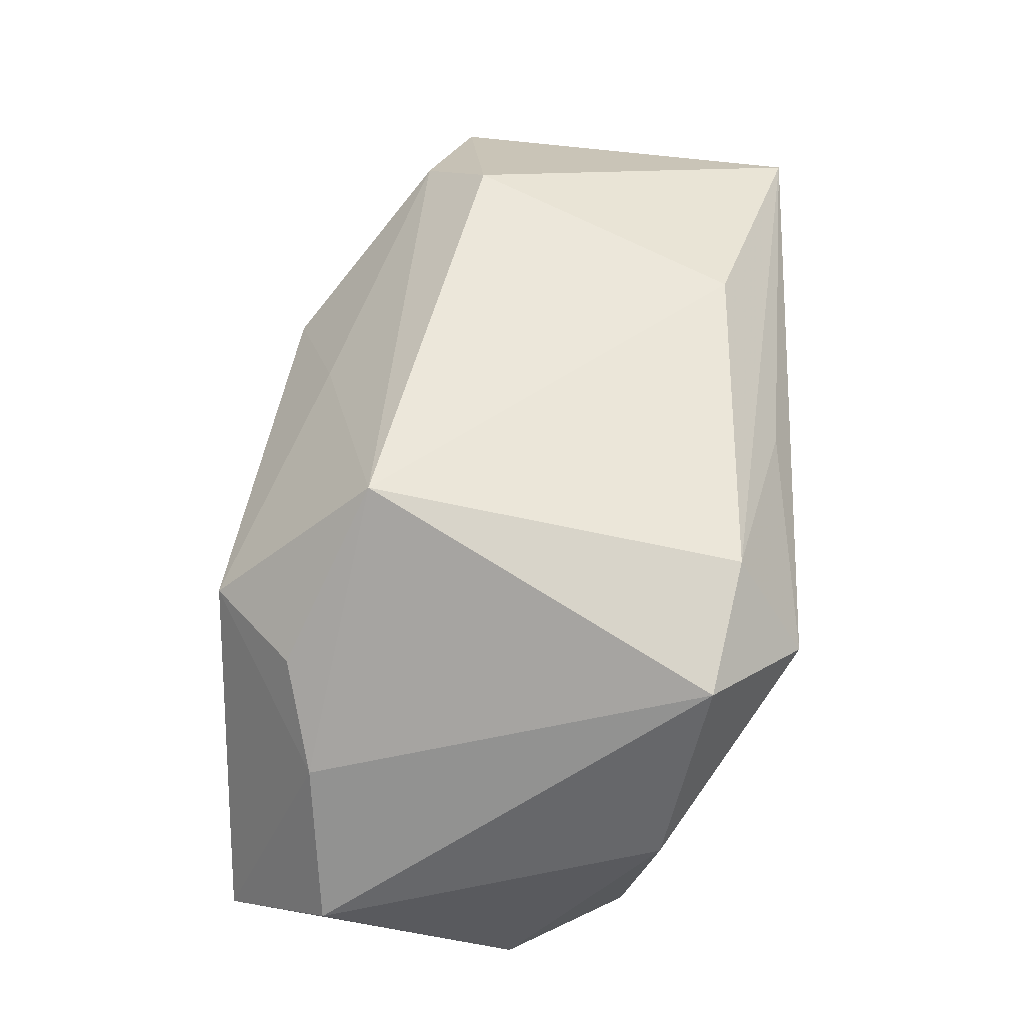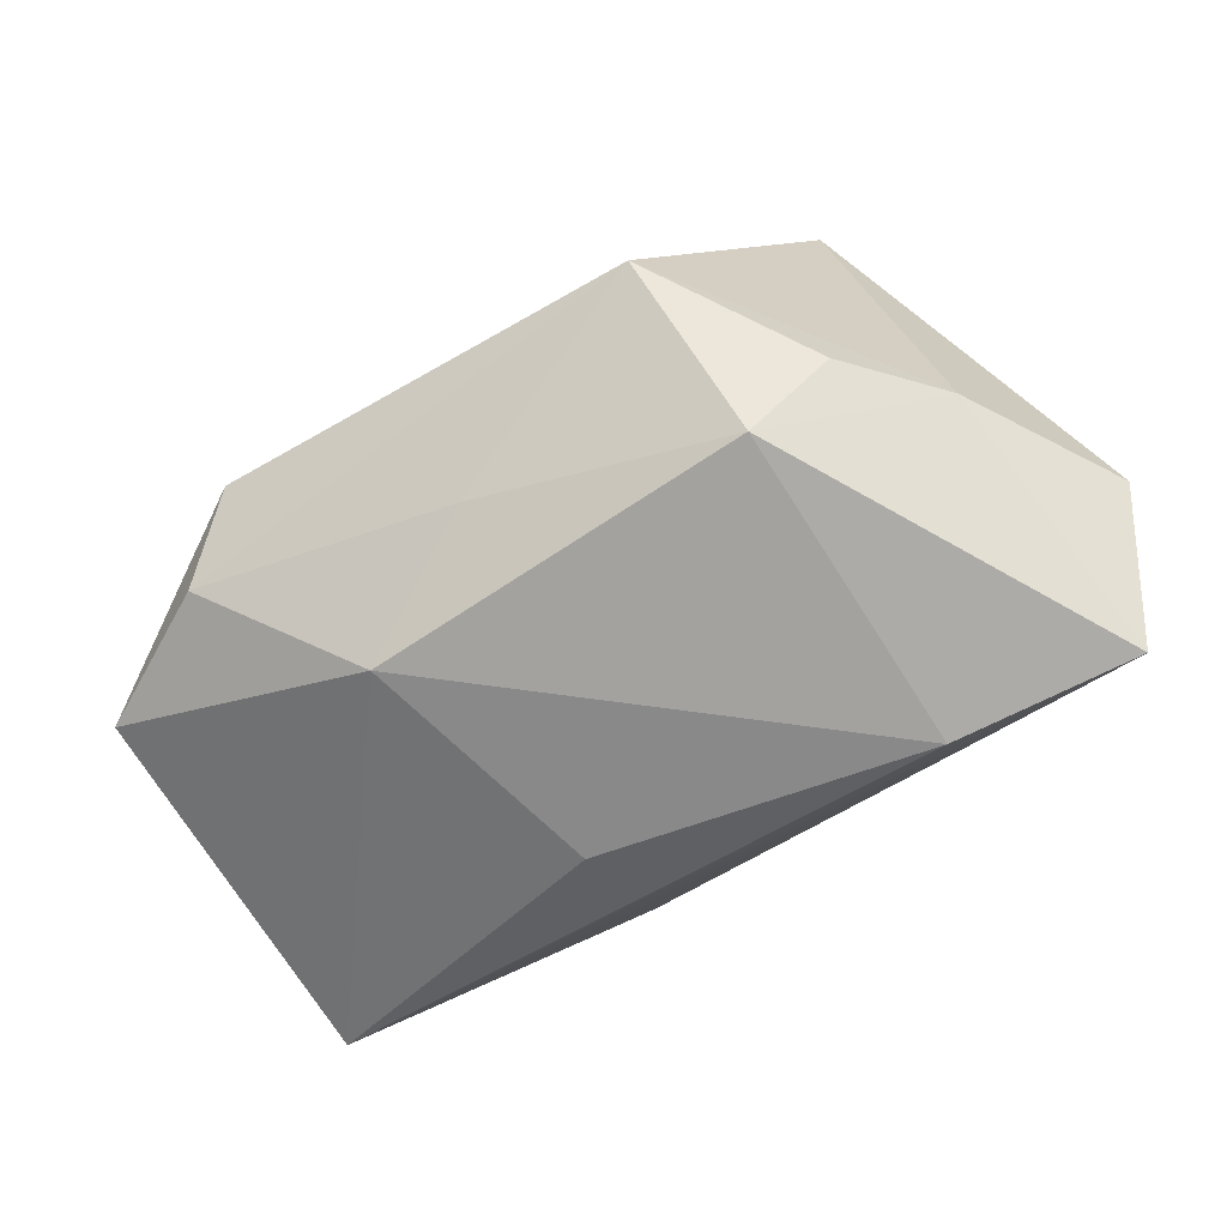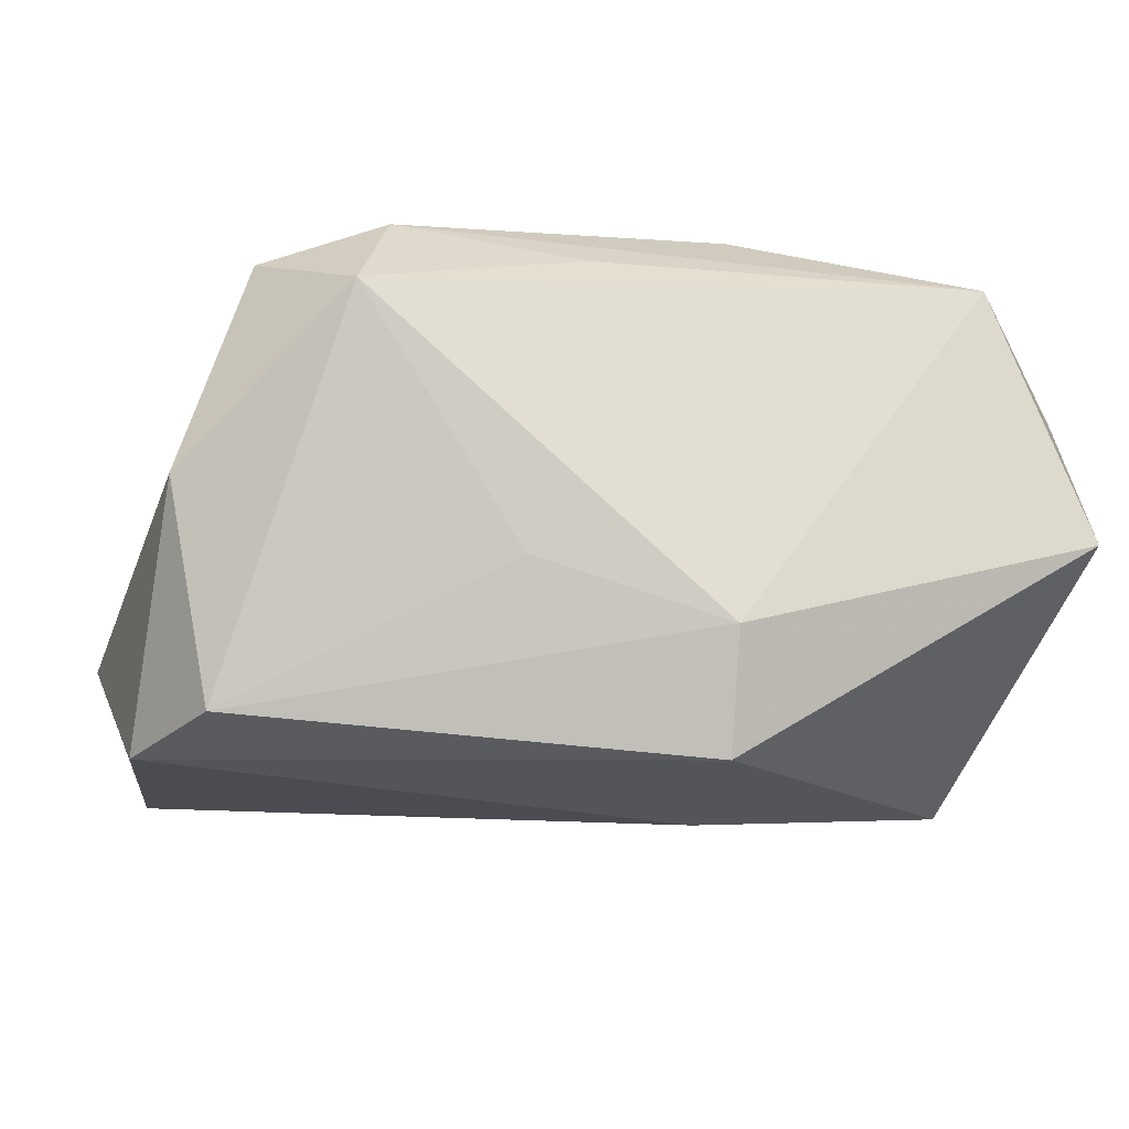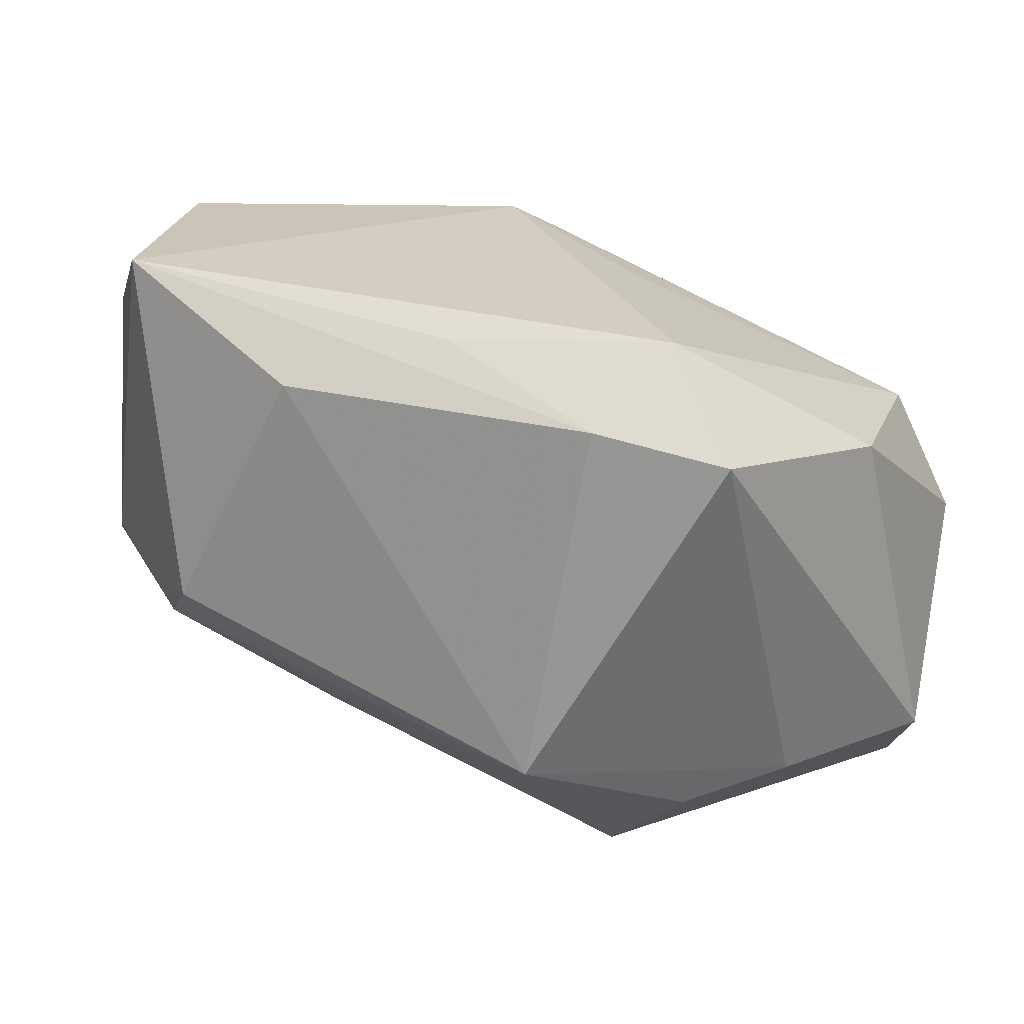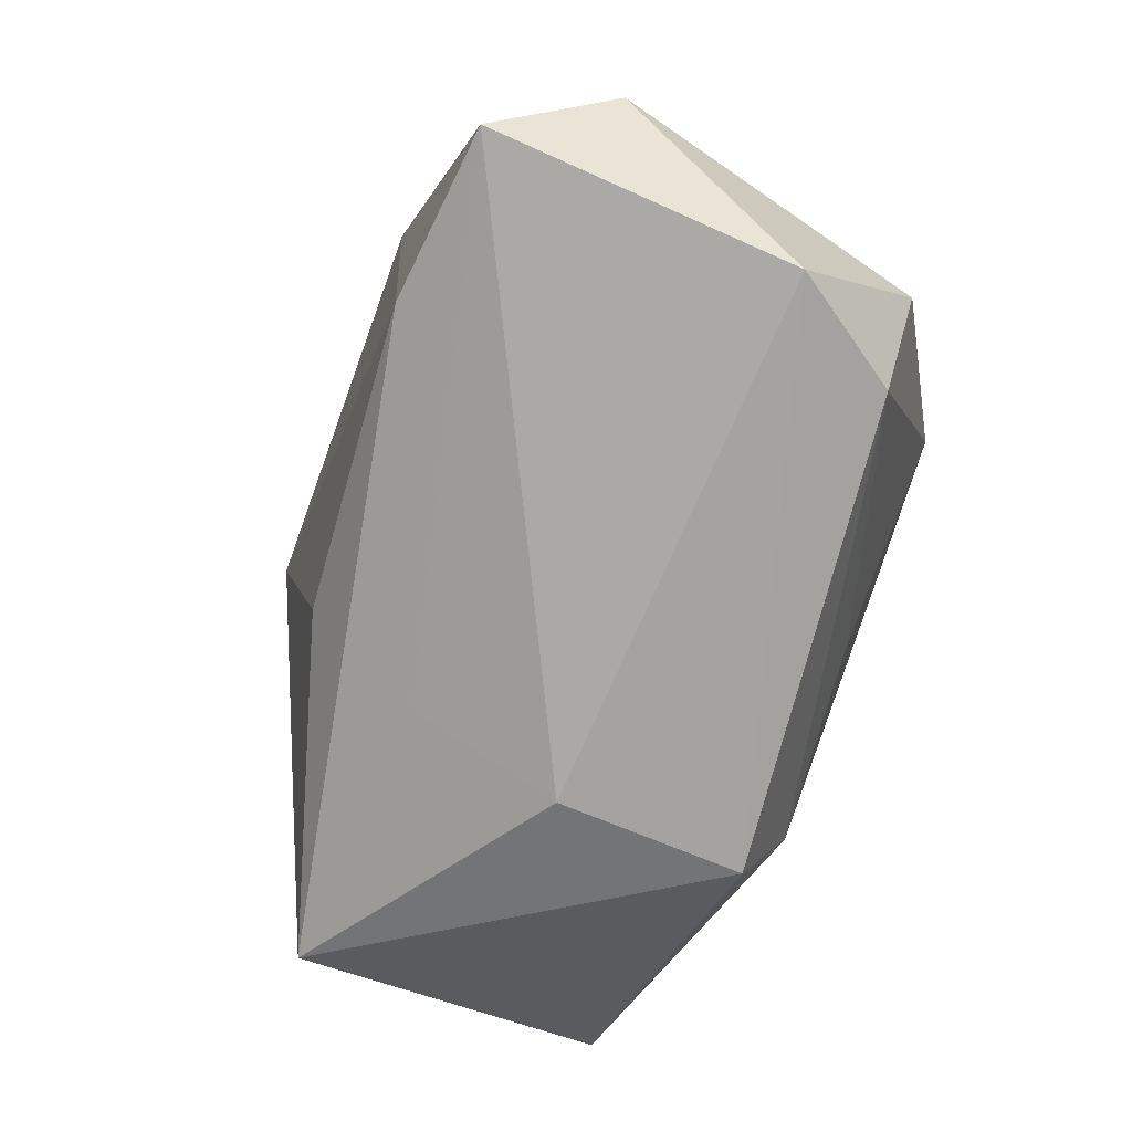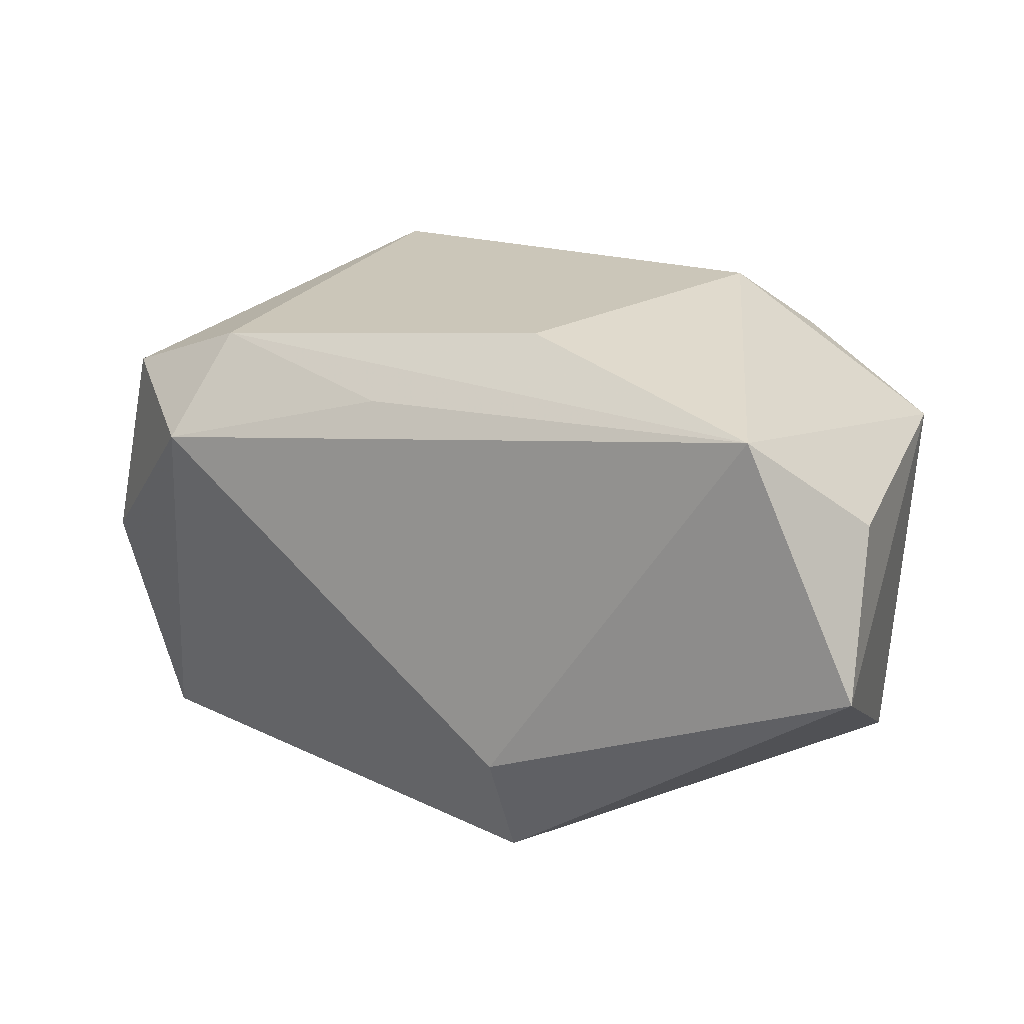
<metadata>
{"format":"obj","ext":"obj","renderer":"f3d","projection":"perspective","resolution":1024,"background":"white","views":[{"elev":54.7,"azim":91.7,"up":"+Z"},{"elev":-79.1,"azim":29.7,"up":"+Y"},{"elev":-23.2,"azim":167.7,"up":"+Z"},{"elev":25.2,"azim":29.6,"up":"+Y"},{"elev":-69.1,"azim":61.9,"up":"+Z"},{"elev":17.9,"azim":-157.9,"up":"+Z"}]}
</metadata>
<code>
v -0.04091 -0.007922 0.01347
v -0.02241 -0.005745 0.02645
v 0.01854 -0.02955 0.01171
v 0.008835 0.02222 -0.009905
v -0.01047 -0.0117 -0.02141
v -0.01627 -0.02468 0.009296
v 0.03362 0.01003 -0.02143
v -0.04204 0.02331 -0.004932
v 0.003761 0.02333 0.01799
v -0.02842 -0.01168 0.02075
v -0.004062 -0.02045 0.01688
v 0.02006 -0.02879 -0.01707
v 0.03817 0.01288 -0.001153
v 0.03413 -0.02016 0.004917
v 0.03937 -0.001309 -0.02236
v 0.04266 -0.01916 -0.008065
v 0.02668 -0.02227 0.0126
v -0.008923 0.02009 -0.02598
v 0.01668 -0.01463 0.02645
v -0.03235 0.02513 0.01835
v -0.0103 0.01829 0.02448
v 0.03671 -0.02942 -0.01814
v -0.0414 0.01694 0.009585
v 0.02074 0.01912 0.02204
v -0.01031 0.00255 -0.02629
v 0.02418 0.02513 0.01288
v 0.03226 0.01657 0.01784
v -0.009644 -0.0225 -0.01282
v -0.00851 0.02513 -0.01581
v -0.03791 -0.009417 -0.02039
f 8 18 30
f 30 18 25
f 3 17 19
f 16 22 15
f 22 25 15
f 18 7 15
f 15 25 18
f 28 6 30
f 12 22 3
f 3 6 12
f 6 28 12
f 30 22 12
f 12 28 30
f 21 19 24
f 2 19 21
f 5 22 30
f 30 25 5
f 5 25 22
f 14 22 16
f 14 19 17
f 3 22 14
f 14 17 3
f 10 19 2
f 4 26 7
f 16 15 13
f 7 26 13
f 13 15 7
f 20 21 24
f 2 21 20
f 3 19 11
f 19 10 11
f 11 6 3
f 11 10 6
f 27 26 24
f 27 13 26
f 24 19 27
f 16 13 27
f 19 14 27
f 27 14 16
f 24 26 9
f 9 20 24
f 26 20 9
f 1 8 30
f 1 10 2
f 2 20 1
f 30 6 1
f 6 10 1
f 26 4 29
f 29 20 26
f 8 20 29
f 29 7 18
f 29 4 7
f 18 8 29
f 23 20 8
f 8 1 23
f 23 1 20

</code>
